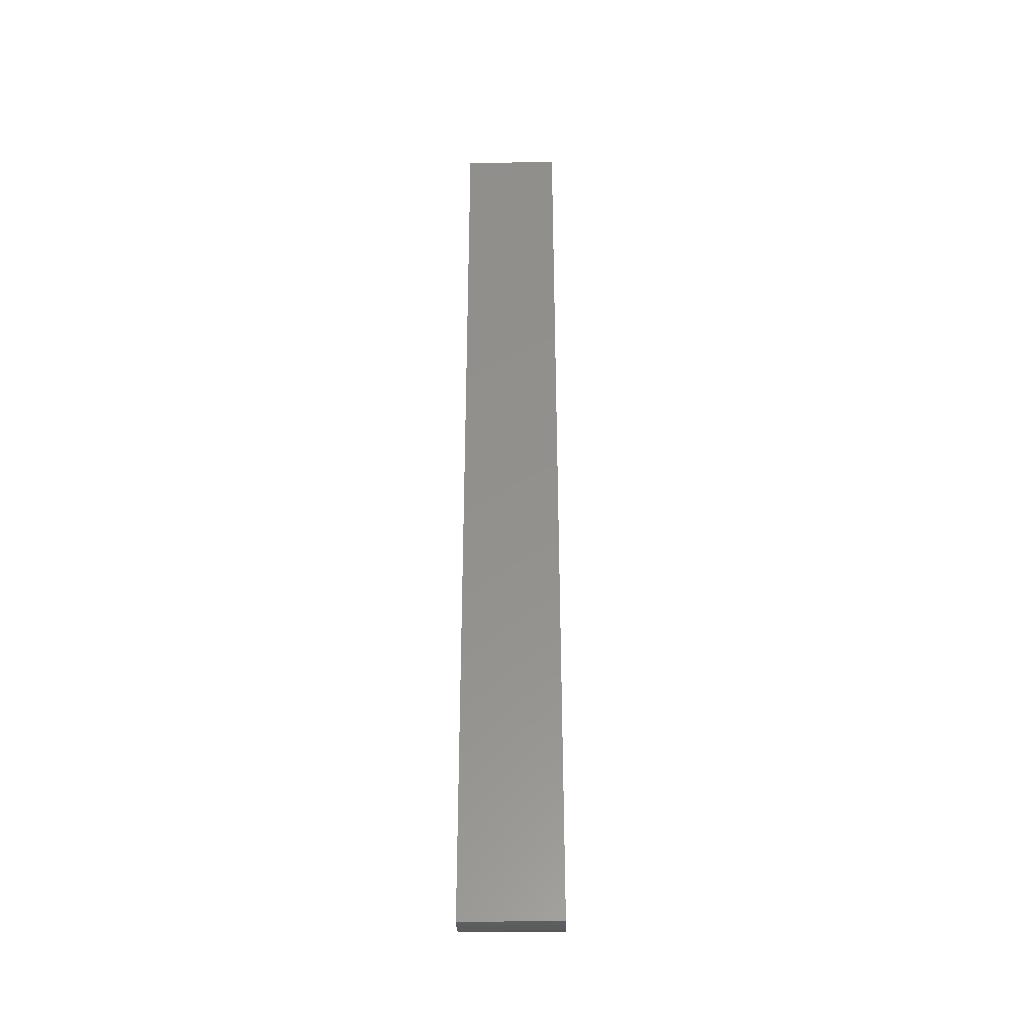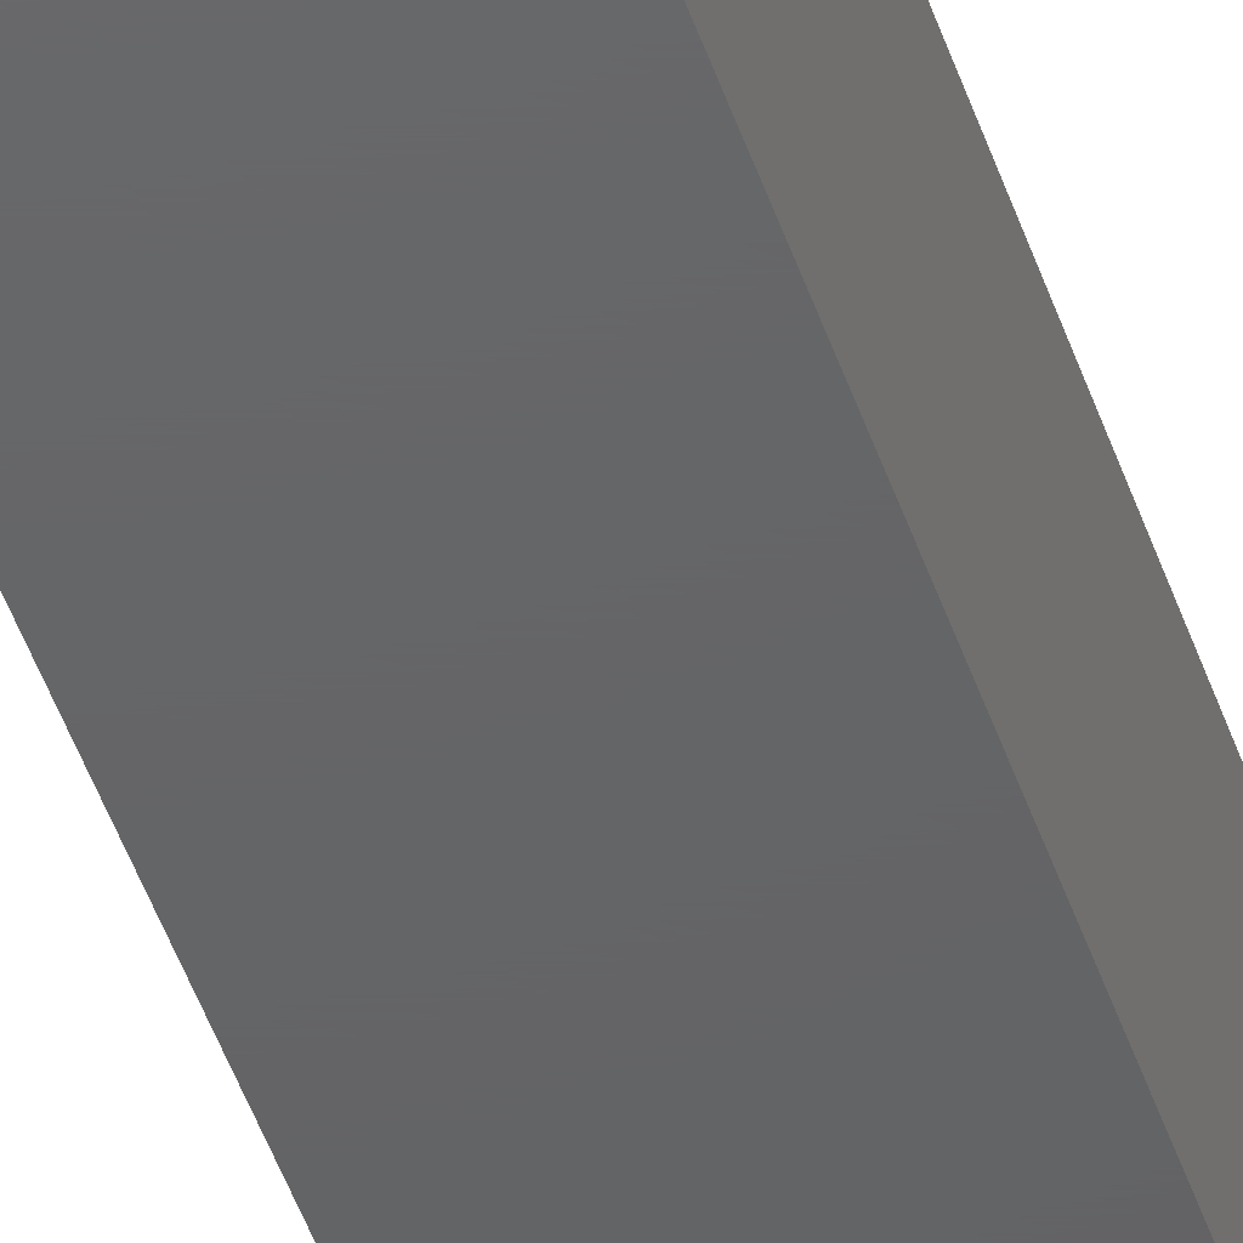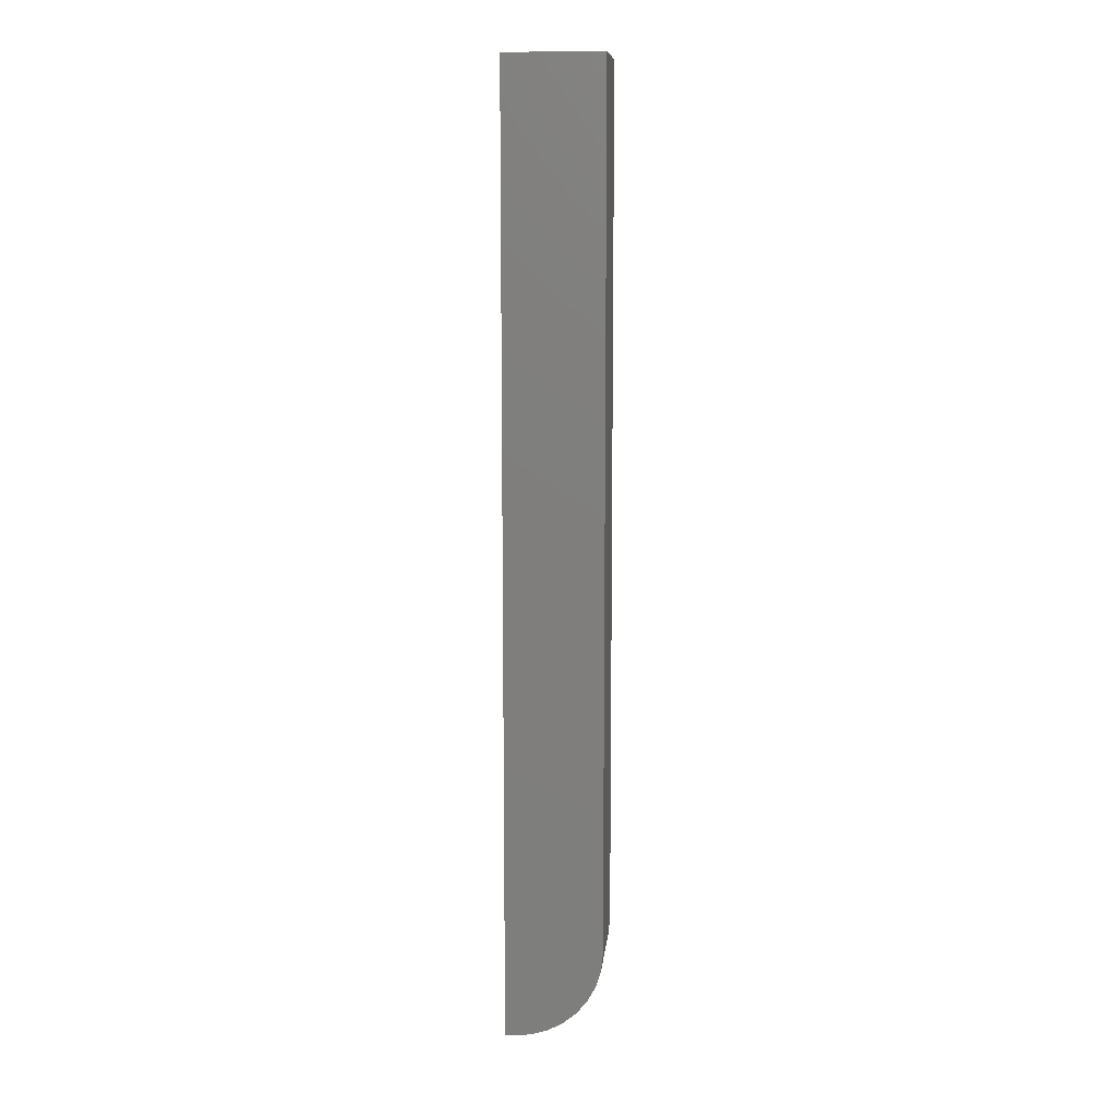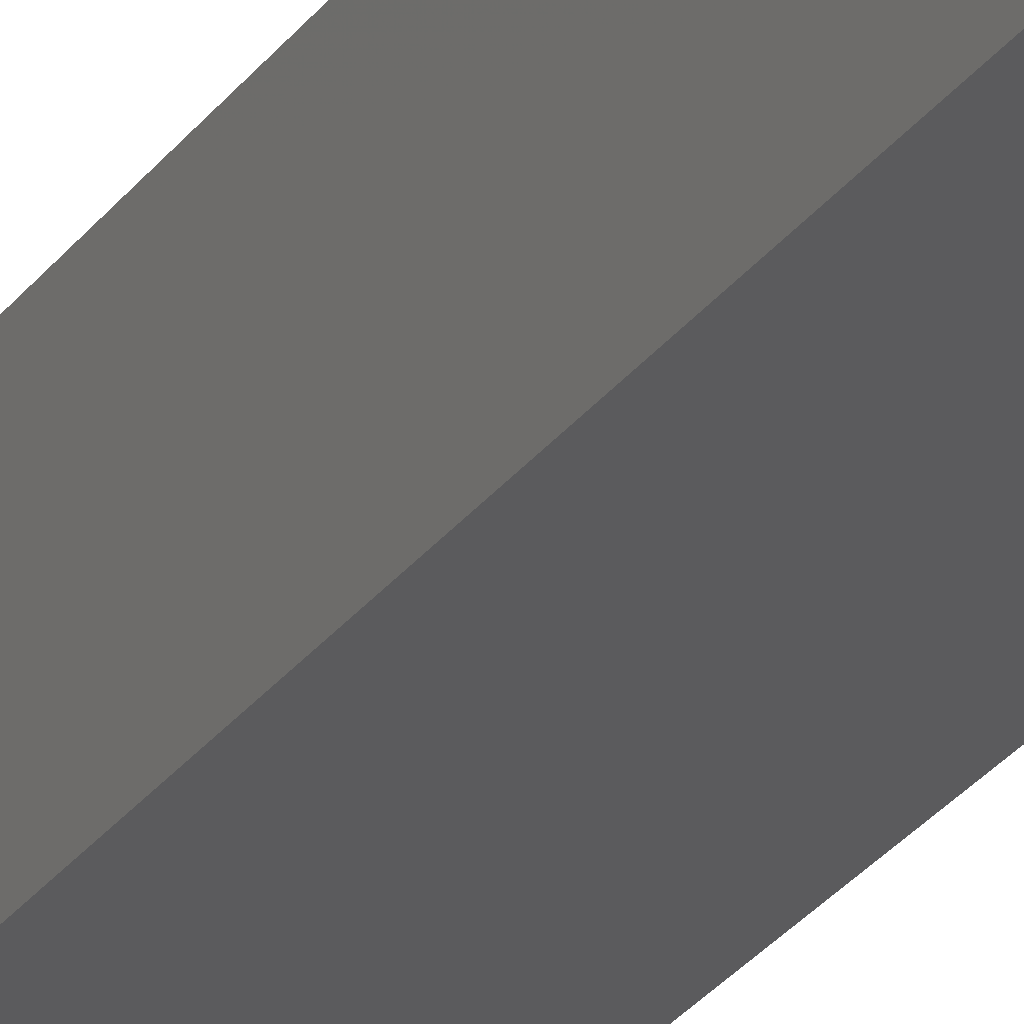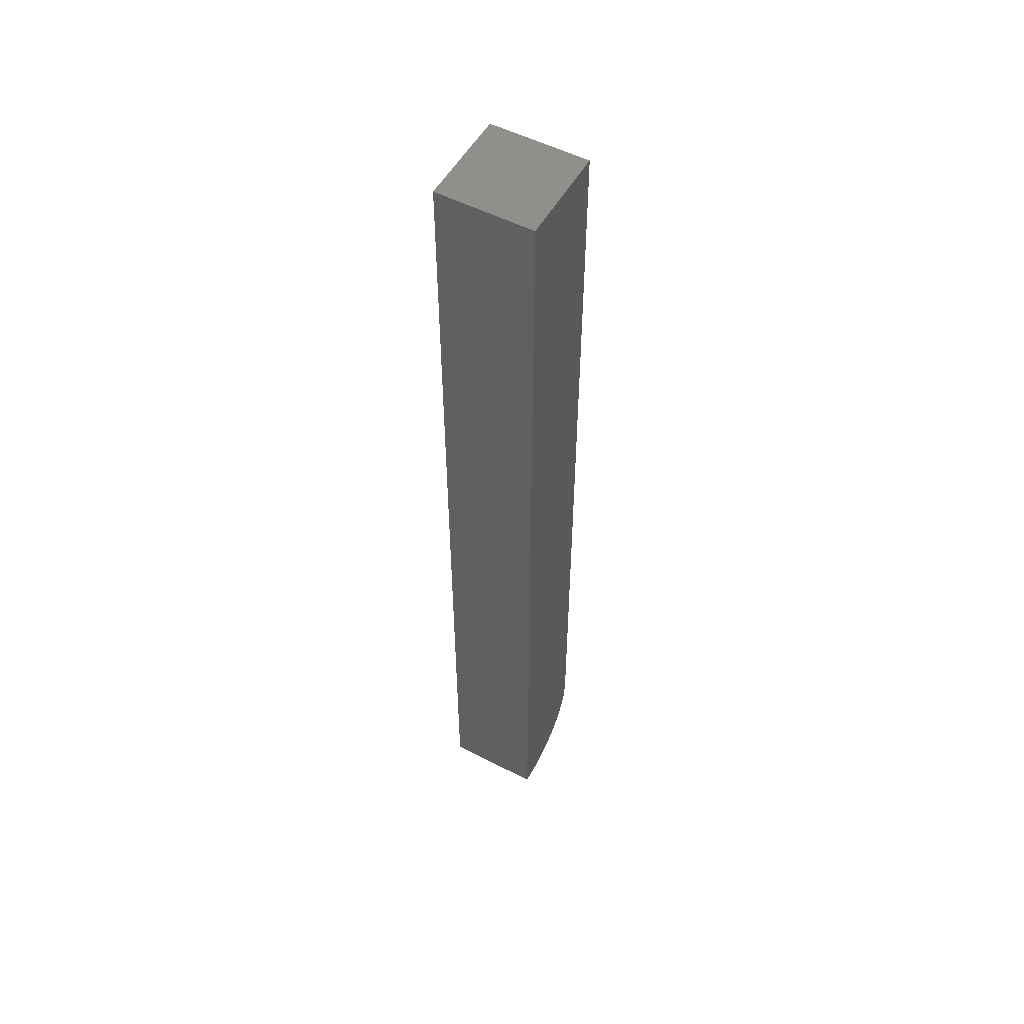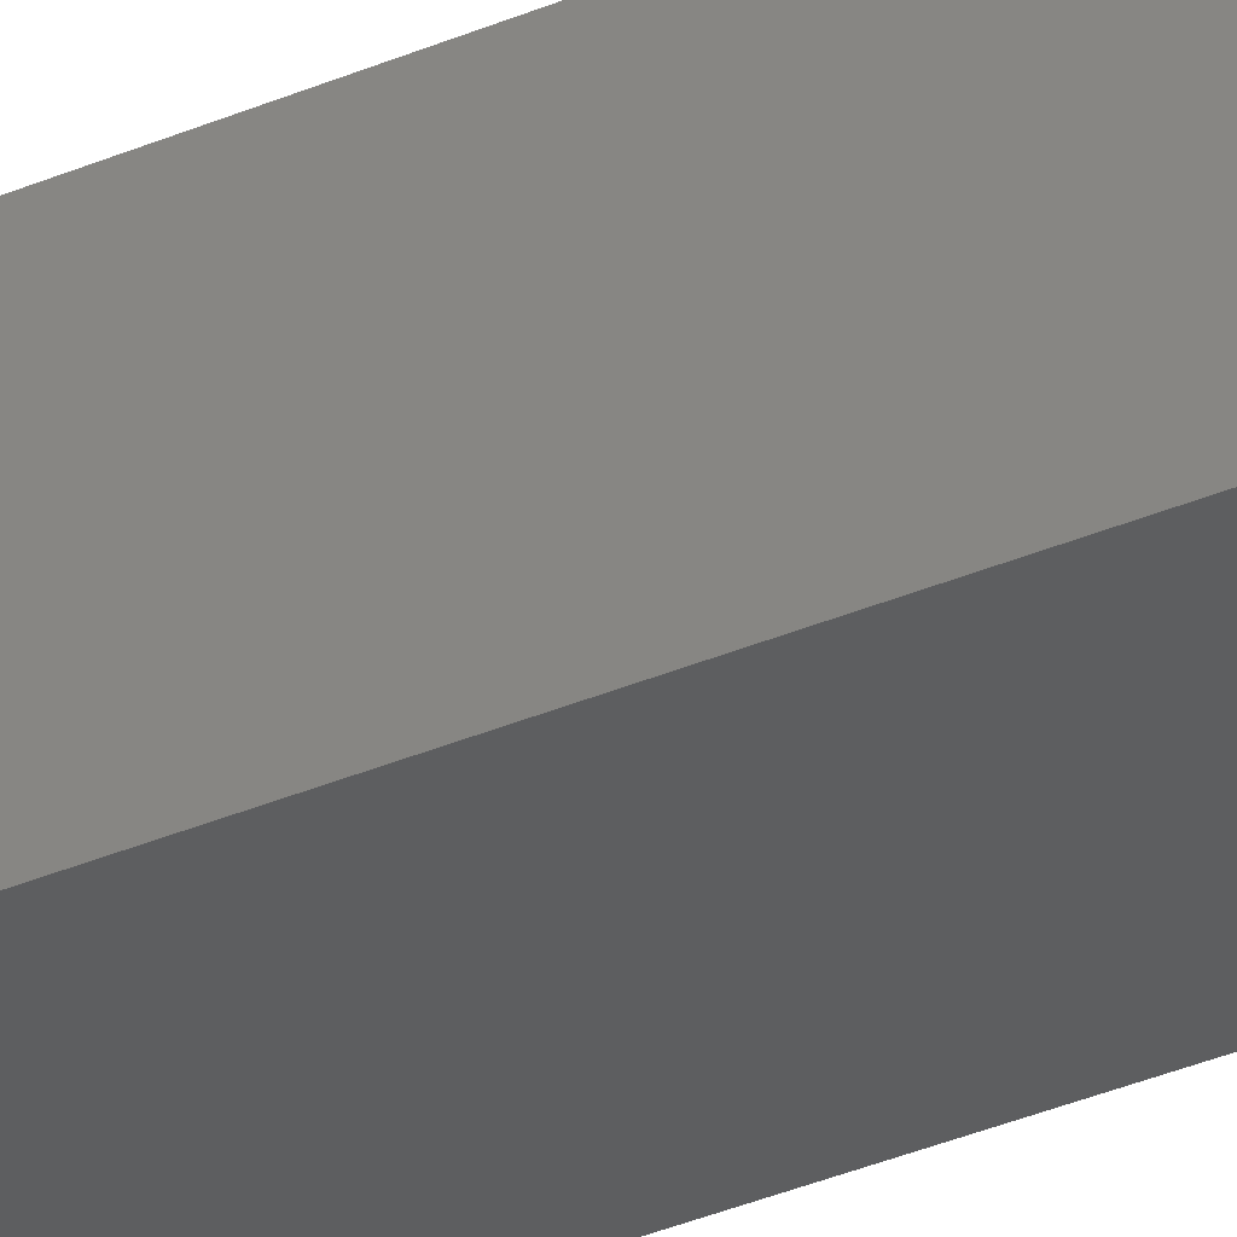
<metadata>
{"format":"stl","ext":"stl","renderer":"f3d","projection":"perspective","resolution":1024,"background":"white","views":[{"elev":-34.8,"azim":-178.8,"up":"+Z"},{"elev":-45.6,"azim":17.7,"up":"+Y"},{"elev":10.4,"azim":-84.4,"up":"+Z"},{"elev":-27.2,"azim":-27.7,"up":"+Y"},{"elev":53.3,"azim":-151.1,"up":"+Z"},{"elev":-35.0,"azim":-60.2,"up":"+Y"}]}
</metadata>
<code>
# stl→obj: 24 verts, 44 faces
v 0.004523 0.07484 0
v 0.004523 0.08141 0
v 0.08141 0.07484 0
v 0.08141 0.08141 0
v 0.004523 0.06112 0.001351
v 0.004523 0.004523 0.07031
v 0.004523 0.004523 0.75
v 0.004523 0.08141 0.75
v 0.004523 0.04793 0.005352
v 0.004523 0.03577 0.01185
v 0.004523 0.02512 0.02059
v 0.004523 0.01637 0.03125
v 0.004523 0.009875 0.04341
v 0.004523 0.005874 0.0566
v 0.08141 0.004523 0.07031
v 0.08141 0.005874 0.0566
v 0.08141 0.009875 0.04341
v 0.08141 0.01637 0.03125
v 0.08141 0.02512 0.02059
v 0.08141 0.03577 0.01185
v 0.08141 0.04793 0.005352
v 0.08141 0.06112 0.001351
v 0.08141 0.08141 0.75
v 0.08141 0.004523 0.75
f 1 2 3
f 3 2 4
f 1 5 2
f 6 7 8
f 6 8 2
f 6 2 5
f 6 5 9
f 6 9 10
f 6 10 11
f 6 11 12
f 6 12 13
f 6 13 14
f 15 16 17
f 15 17 18
f 15 18 19
f 15 19 20
f 15 20 21
f 15 21 22
f 15 22 3
f 15 3 4
f 15 4 23
f 15 23 24
f 6 15 7
f 7 15 24
f 1 3 5
f 5 3 22
f 5 22 9
f 9 22 21
f 9 21 10
f 10 21 20
f 10 20 11
f 11 20 19
f 11 19 12
f 12 19 18
f 12 18 13
f 13 18 17
f 13 17 14
f 14 17 16
f 14 16 6
f 6 16 15
f 7 24 8
f 8 24 23
f 4 2 23
f 23 2 8

</code>
